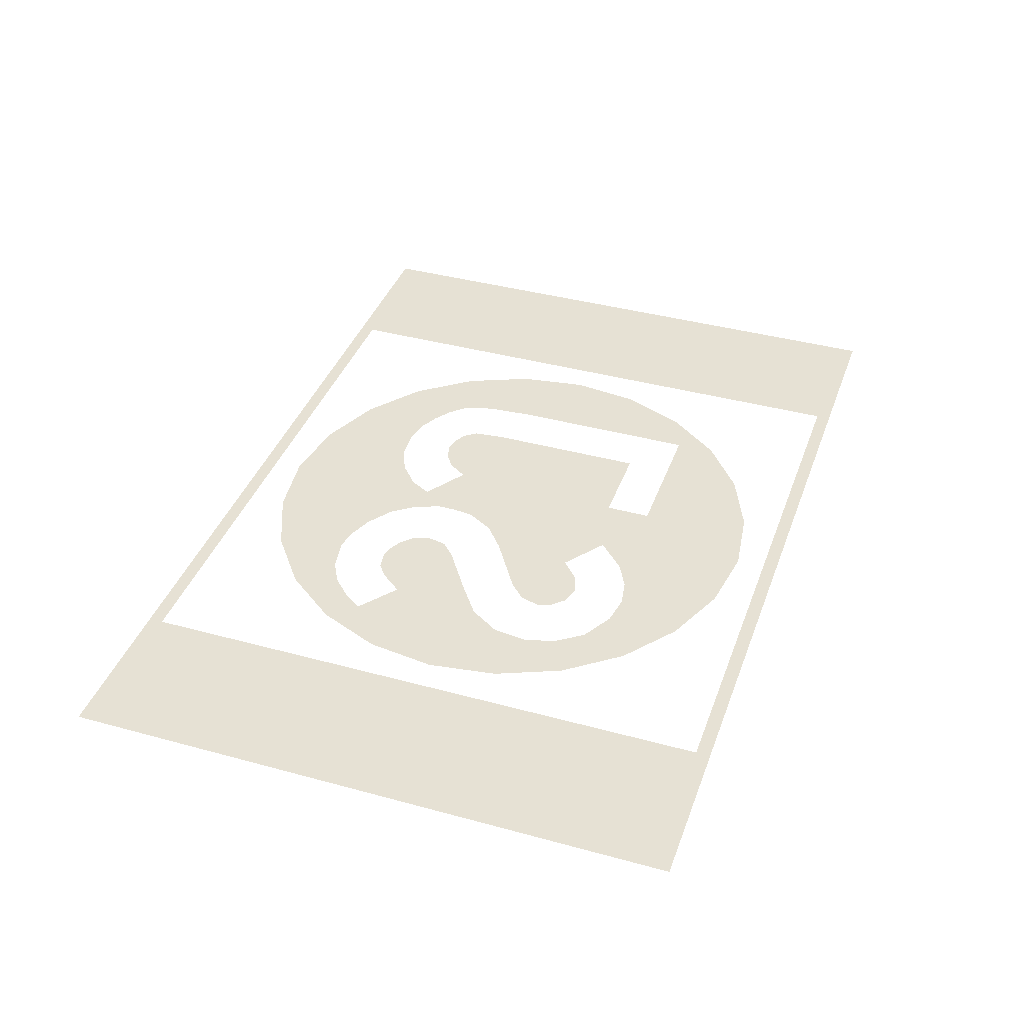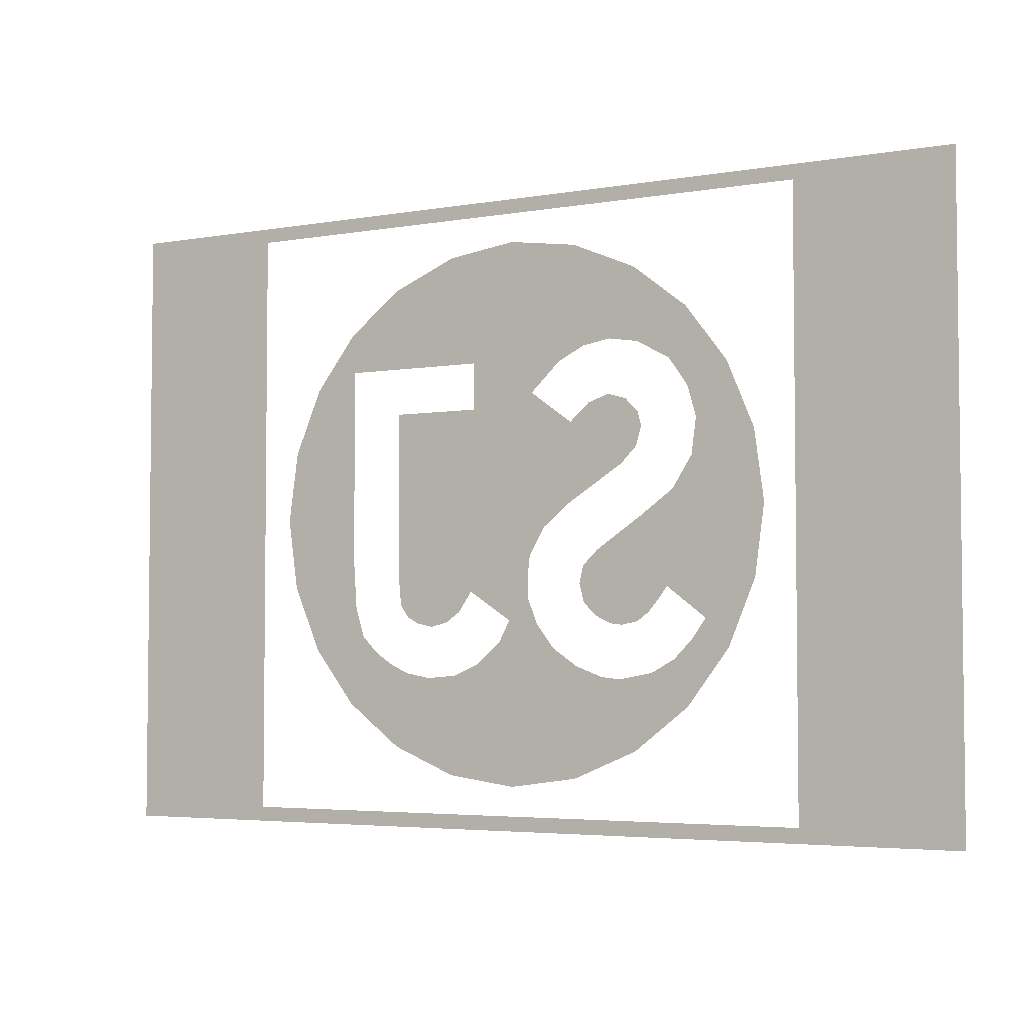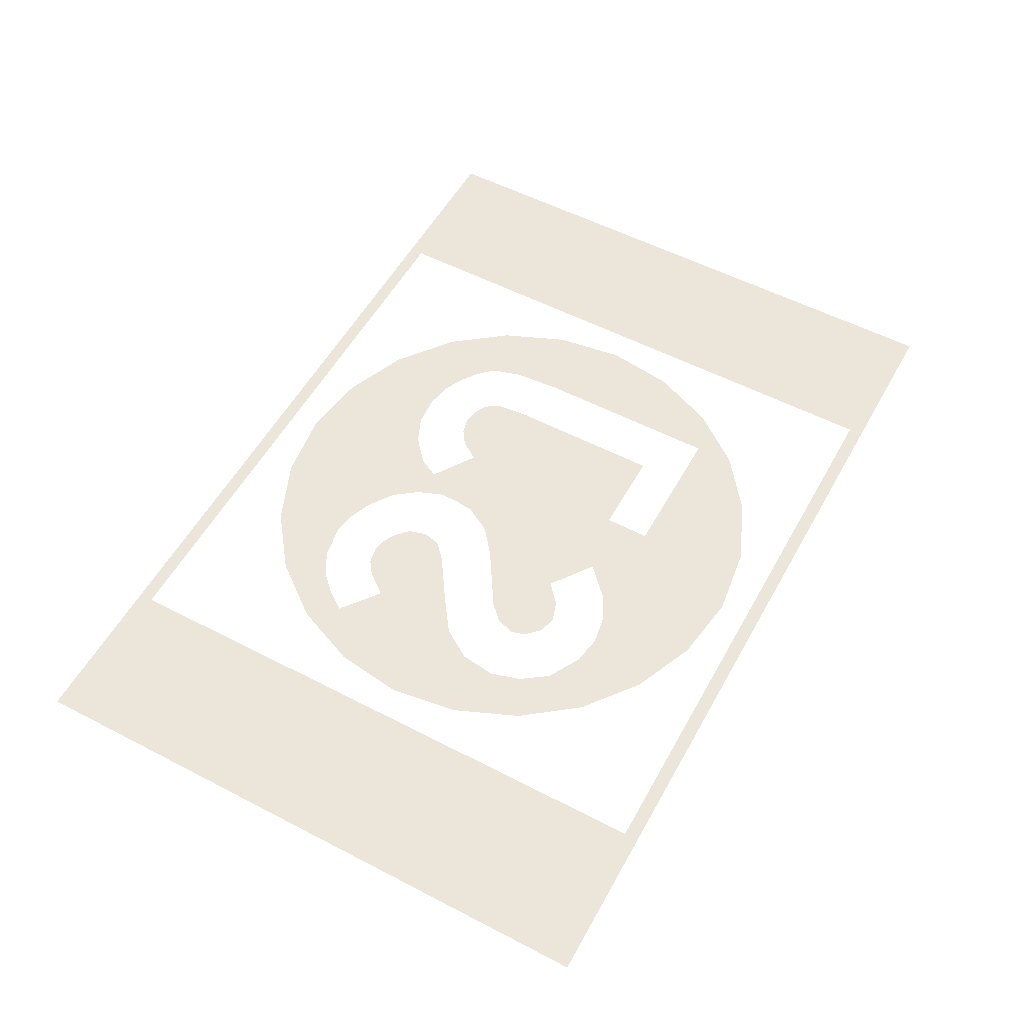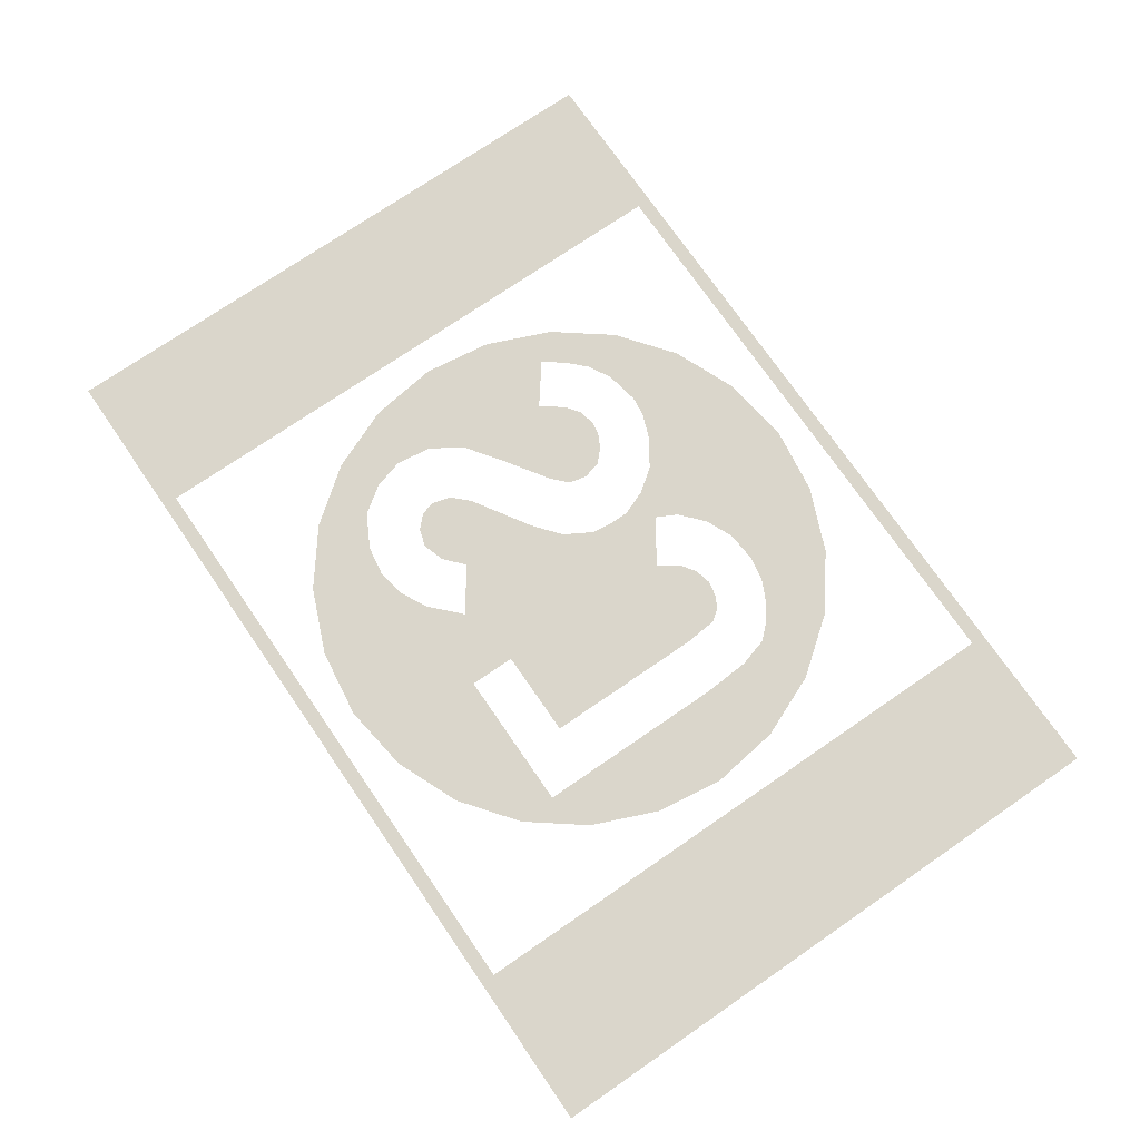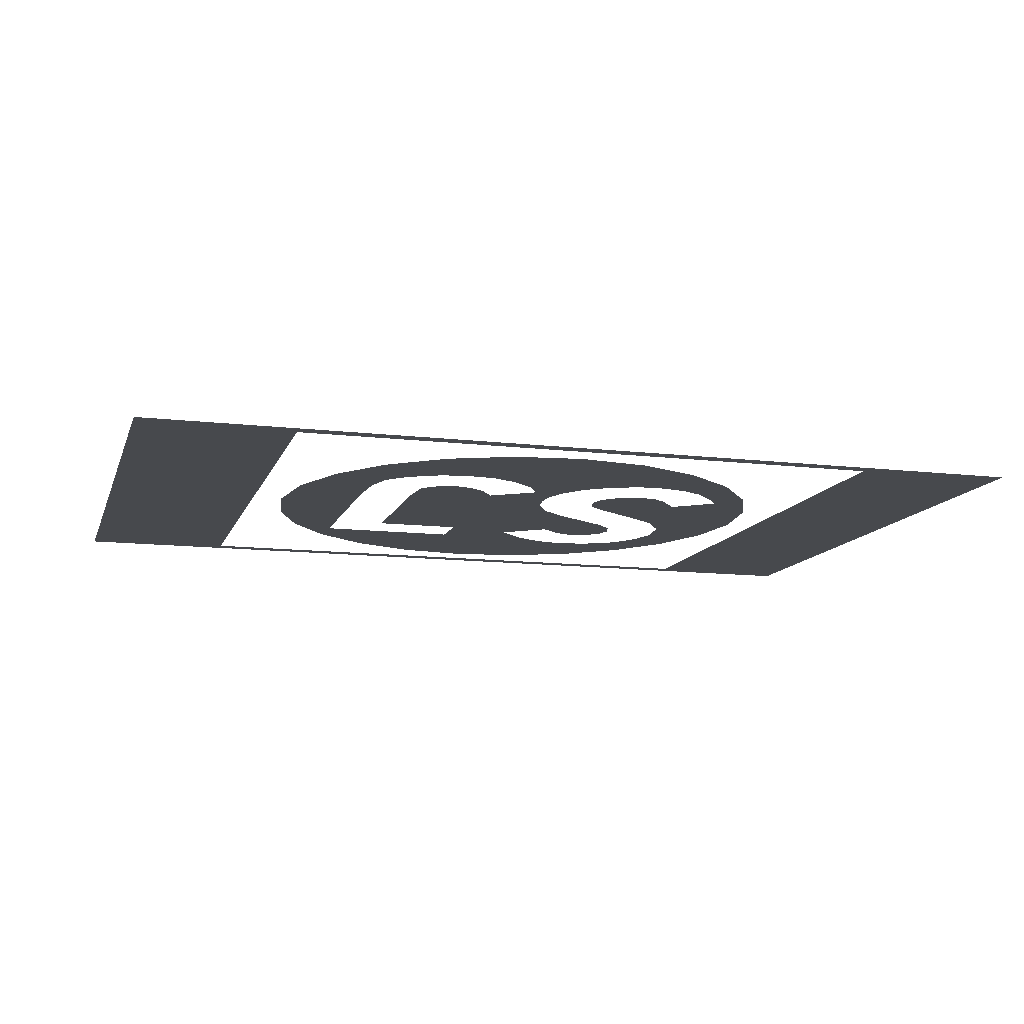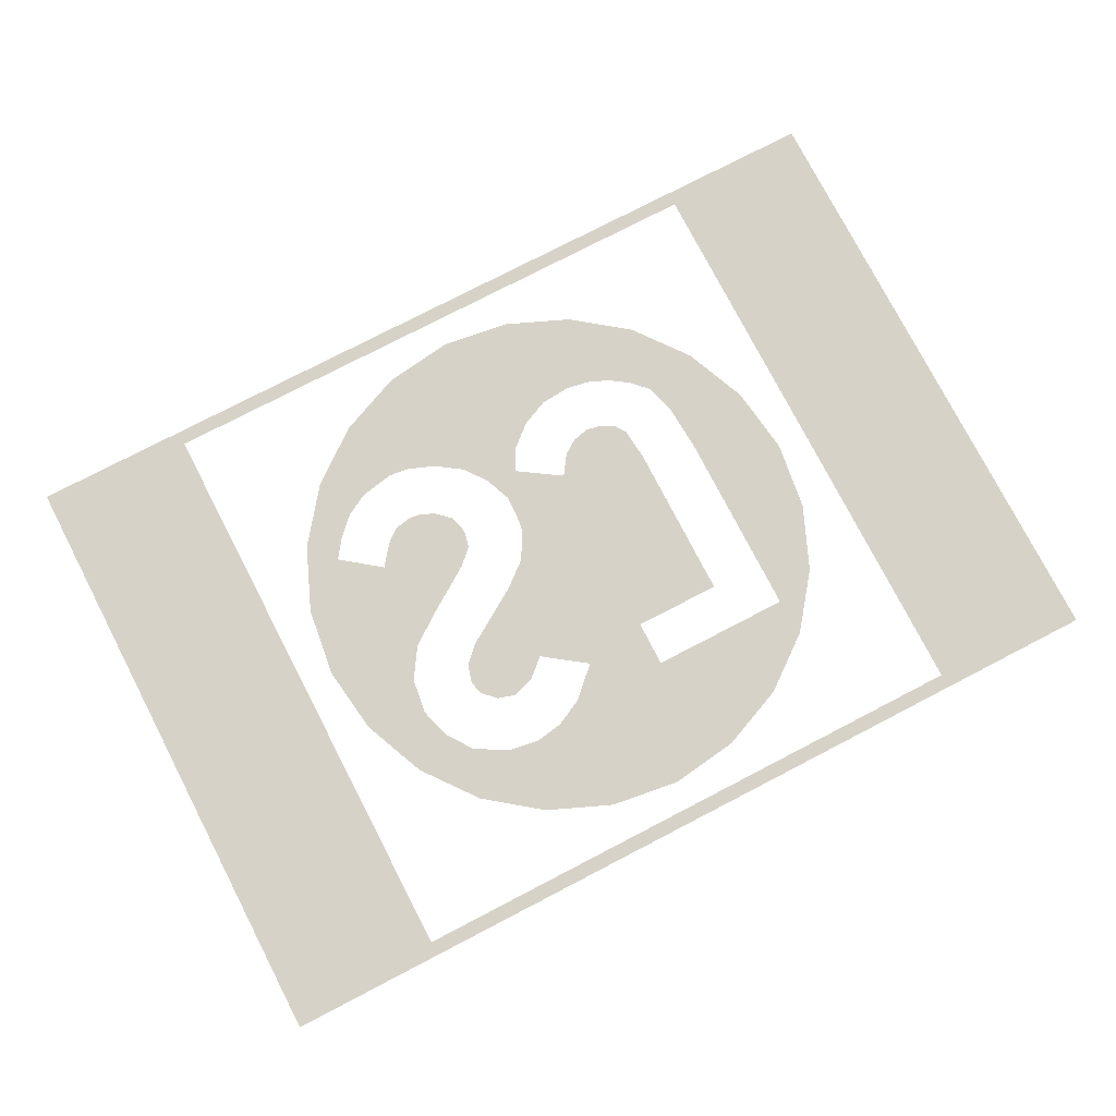
<metadata>
{"format":"obj","ext":"obj","renderer":"f3d","projection":"perspective","resolution":1024,"background":"white","views":[{"elev":39.3,"azim":-71.1,"up":"+Y"},{"elev":-4.1,"azim":-149.9,"up":"+Z"},{"elev":55.1,"azim":-61.3,"up":"+Y"},{"elev":74.0,"azim":55.5,"up":"+Y"},{"elev":-12.1,"azim":164.2,"up":"+Y"},{"elev":77.3,"azim":-27.4,"up":"+Y"}]}
</metadata>
<code>
v 2.85 0 -1.95
v 2.85 0 1.95
v 1.875 0 1.86
v 1.875 0 -1.86
v 1.875 0 1.86
v 2.85 0 1.95
v -2.85 0 1.95
v -1.875 0 1.86
v -1.875 0 1.86
v -2.85 0 1.95
v -2.85 0 -1.95
v -1.875 0 -1.86
v -1.875 0 -1.86
v -2.85 0 -1.95
v 2.85 0 -1.95
v 1.875 0 -1.86
v -1.22 0 0.295
v -1.62 0 0.435
v -1.68 0 0
v -1.095 0 0.1
v -1.095 0 0.1
v -1.68 0 0
v -1.62 0 -0.435
v -0.88 0 -0.055
v -0.5 0 -0.565
v -0.47 0 -0.45
v -0.495 0 -0.34
v -0.585 0 -0.645
v -1.055 0 -0.475
v -0.595 0 -0.245
v -0.88 0 -0.055
v -1.62 0 -0.435
v -0.495 0 -0.34
v -0.595 0 -0.245
v -1.055 0 -0.475
v -0.995 0 -0.555
v -0.495 0 -0.34
v -0.995 0 -0.555
v -0.935 0 -0.625
v -0.86 0 -0.68
v -0.495 0 -0.34
v -0.86 0 -0.68
v -0.755 0 -0.7
v -0.675 0 -0.69
v -0.495 0 -0.34
v -0.675 0 -0.69
v -0.585 0 -0.645
v -1.62 0 -0.435
v -1.305 0 -0.665
v -1.055 0 -0.475
v -1.305 0 -0.665
v -1.62 0 -0.435
v -1.45 0 -0.84
v -1.215 0 -0.79
v -1.215 0 -0.79
v -1.45 0 -0.84
v -1.185 0 -1.185
v -1.1 0 -0.905
v -0.955 0 -0.985
v -1.1 0 -0.905
v -1.185 0 -1.185
v -0.84 0 -1.45
v -0.955 0 -0.985
v -0.84 0 -1.45
v -0.74 0 -1.025
v -0.615 0 -1.01
v -0.74 0 -1.025
v -0.84 0 -1.45
v -0.435 0 -1.62
v -0.445 0 -0.945
v -0.615 0 -1.01
v -0.435 0 -1.62
v -0.175 0 -0.69
v 0.09 0 -0.8
v 0.02 0 -0.665
v -0.11 0 -0.525
v 0.09 0 -0.8
v -0.175 0 -0.69
v -0.285 0 -0.835
v 0 0 -1.68
v -0.435 0 -1.62
v 0 0 -1.68
v -0.285 0 -0.835
v -0.445 0 -0.945
v 0.24 0 -0.93
v 0.09 0 -0.8
v 0 0 -1.68
v 0.435 0 -1.62
v 0.24 0 -0.93
v 0.435 0 -1.62
v 0.41 0 -1.005
v 0.6 0 -1.02
v 0.41 0 -1.005
v 0.435 0 -1.62
v 0.84 0 -1.45
v 0.765 0 -0.99
v 0.6 0 -1.02
v 0.84 0 -1.45
v 1.185 0 -1.185
v 0.89 0 -0.93
v 0.765 0 -0.99
v 1.185 0 -1.185
v 1 0 -0.855
v 0.89 0 -0.93
v 1.185 0 -1.185
v 1.45 0 -0.84
v 1.095 0 -0.755
v 1 0 -0.855
v 1.45 0 -0.84
v 1.15 0 -0.57
v 1.095 0 -0.755
v 1.45 0 -0.84
v 1.62 0 -0.435
v 1.17 0 -0.265
v 1.15 0 -0.57
v 1.62 0 -0.435
v 1.68 0 0
v 1.17 0 0.94
v 1.17 0 -0.265
v 1.68 0 0
v 1.62 0 0.435
v 1.17 0 0.94
v 1.62 0 0.435
v 1.45 0 0.84
v 1.185 0 1.185
v 1.17 0 0.94
v 1.185 0 1.185
v 0.84 0 1.45
v 0.275 0 0.94
v 0.275 0 0.94
v 0.84 0 1.45
v 0.435 0 1.62
v 0 0 1.68
v -1.62 0 0.435
v -1.22 0 0.295
v -1.25 0 0.52
v -1.45 0 0.84
v -1.45 0 0.84
v -1.25 0 0.52
v -1.195 0 0.71
v -1.45 0 0.84
v -1.195 0 0.71
v -1.075 0 0.88
v -1.185 0 1.185
v -1.185 0 1.185
v -1.075 0 0.88
v -0.865 0 0.995
v -0.84 0 1.45
v -0.84 0 1.45
v -0.865 0 0.995
v -0.675 0 1.025
v -0.435 0 1.62
v 0 0 1.68
v -0.435 0 1.62
v -0.675 0 1.025
v -0.5 0 0.995
v 0 0 1.68
v -0.5 0 0.995
v -0.33 0 0.91
v 0.275 0 0.94
v 0.275 0 0.94
v -0.33 0 0.91
v -0.14 0 0.73
v 0.275 0 0.65
v -0.11 0 -0.525
v 0.02 0 -0.665
v 0.295 0 -0.485
v -0.11 0 -0.4
v 0.68 0 -0.68
v 0.755 0 -0.64
v 0.81 0 -0.565
v 0.83 0 -0.355
v 0.58 0 -0.7
v 0.68 0 -0.68
v 0.83 0 -0.355
v 0.475 0 -0.675
v 0.38 0 -0.61
v 0.475 0 -0.675
v 0.83 0 -0.355
v 0.295 0 -0.485
v -0.125 0 -0.275
v -0.11 0 -0.4
v 0.295 0 -0.485
v 0.83 0 -0.355
v -0.125 0 -0.275
v 0.83 0 -0.355
v 0.83 0 0.65
v 0.275 0 0.65
v 0.275 0 0.65
v -0.225 0 -0.1
v -0.125 0 -0.275
v -0.39 0 0.035
v -0.225 0 -0.1
v 0.275 0 0.65
v -0.14 0 0.73
v -0.39 0 0.035
v -0.14 0 0.73
v -0.41 0 0.535
v -0.755 0 0.265
v -0.855 0 0.365
v -0.755 0 0.265
v -0.41 0 0.535
v -0.535 0 0.645
v -0.855 0 0.365
v -0.535 0 0.645
v -0.67 0 0.69
v -0.785 0 0.655
v -0.865 0 0.575
v -0.89 0 0.485
v -0.855 0 0.365
v -0.785 0 0.655
g mesh6852270
f 1 2 3
f 3 4 1
f 5 6 7
f 7 8 5
f 9 10 11
f 11 12 9
f 13 14 15
f 15 16 13
f 17 18 19
f 19 20 17
f 21 22 23
f 23 24 21
f 25 26 27
f 27 28 25
f 29 30 31
f 31 32 29
f 33 34 35
f 35 36 33
f 37 38 39
f 39 40 37
f 41 42 43
f 43 44 41
f 45 46 47
f 48 49 50
f 51 52 53
f 53 54 51
f 55 56 57
f 57 58 55
f 59 60 61
f 61 62 59
f 63 64 65
f 66 67 68
f 68 69 66
f 70 71 72
f 73 74 75
f 75 76 73
f 77 78 79
f 79 80 77
f 81 82 83
f 83 84 81
f 85 86 87
f 87 88 85
f 89 90 91
f 92 93 94
f 94 95 92
f 96 97 98
f 98 99 96
f 100 101 102
f 103 104 105
f 105 106 103
f 107 108 109
f 110 111 112
f 112 113 110
f 114 115 116
f 116 117 114
f 118 119 120
f 120 121 118
f 122 123 124
f 124 125 122
f 126 127 128
f 128 129 126
f 130 131 132
f 132 133 130
f 134 135 136
f 136 137 134
f 138 139 140
f 141 142 143
f 143 144 141
f 145 146 147
f 147 148 145
f 149 150 151
f 151 152 149
f 153 154 155
f 155 156 153
f 157 158 159
f 159 160 157
f 161 162 163
f 163 164 161
f 165 166 167
f 167 168 165
f 169 170 171
f 171 172 169
f 173 174 175
f 175 176 173
f 177 178 179
f 179 180 177
f 181 182 183
f 183 184 181
f 185 186 187
f 187 188 185
f 189 190 191
f 192 193 194
f 194 195 192
f 196 197 198
f 198 199 196
f 200 201 202
f 202 203 200
f 204 205 206
f 206 207 204
f 208 209 210
f 210 211 208

</code>
